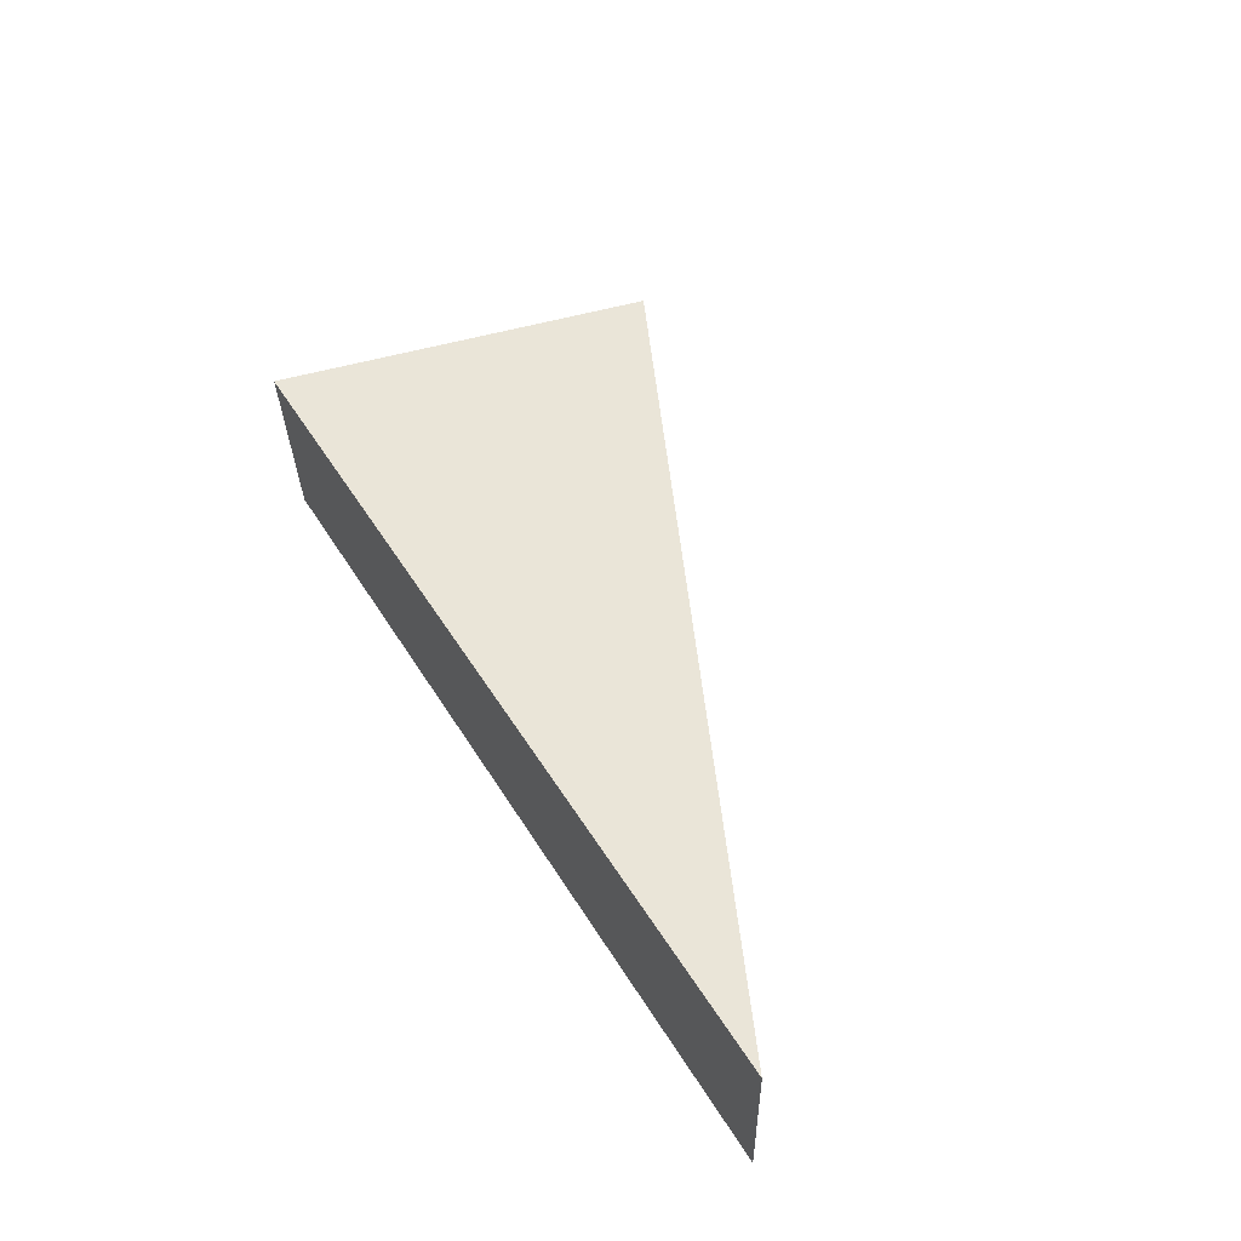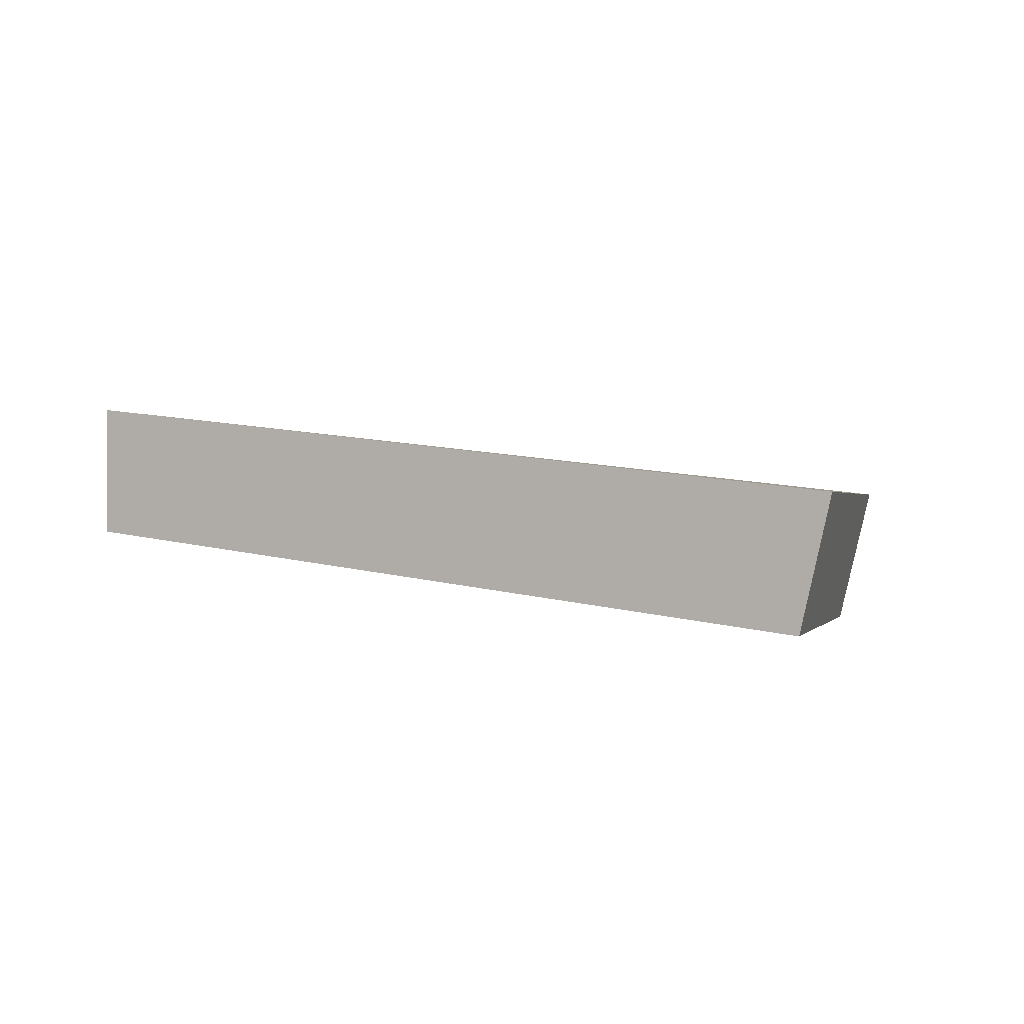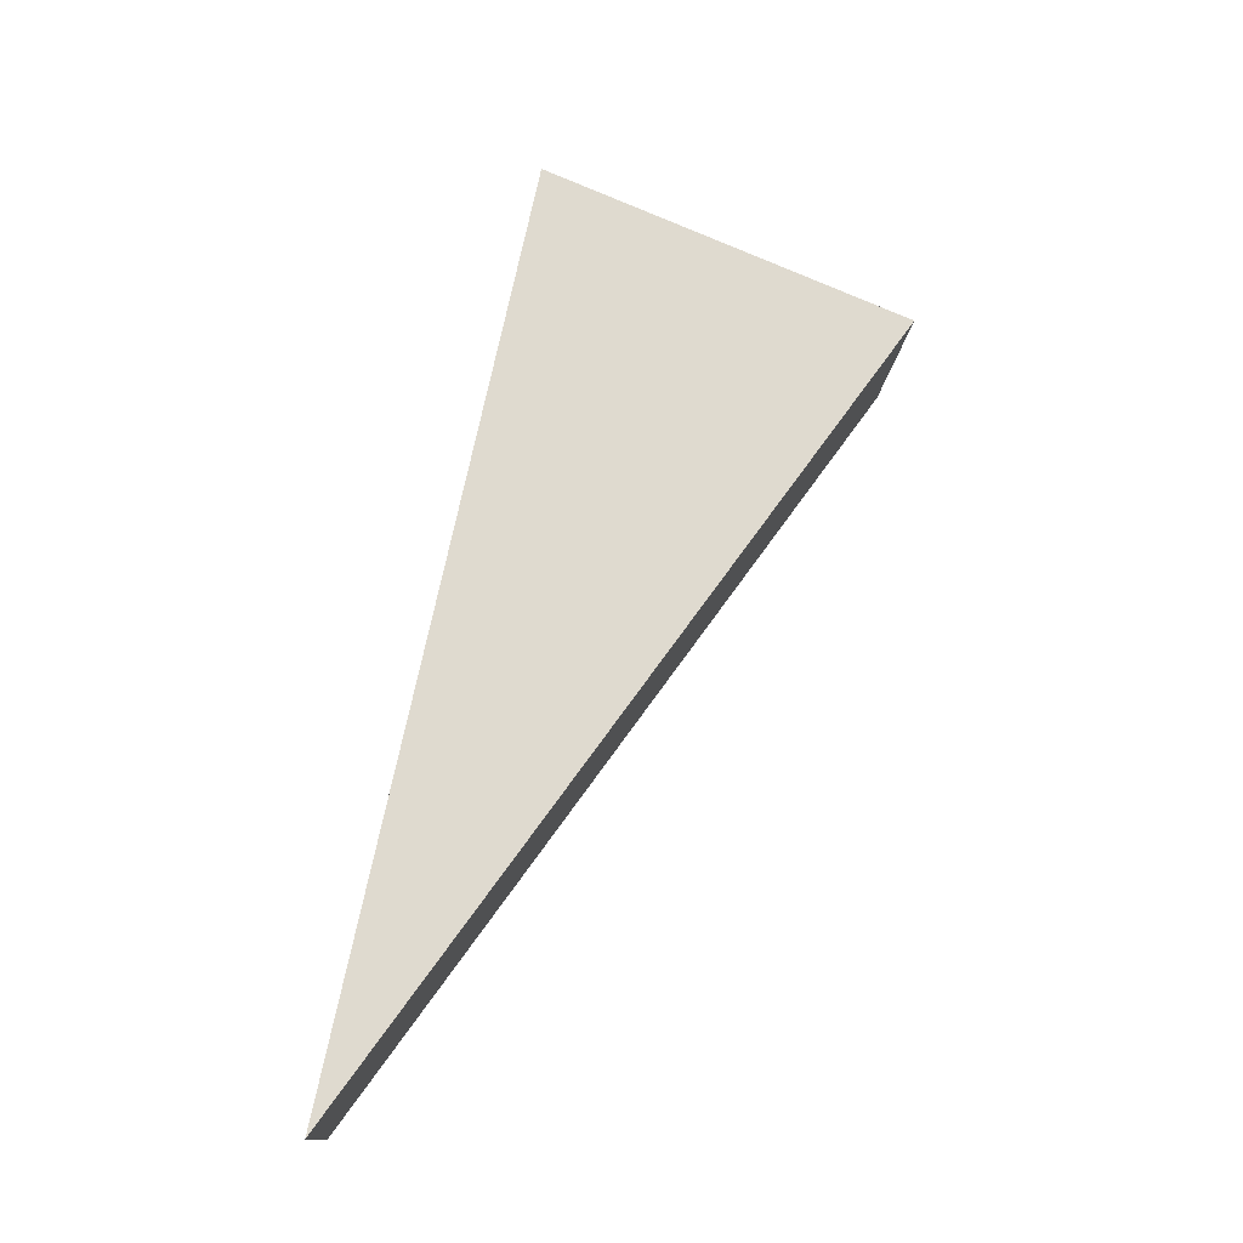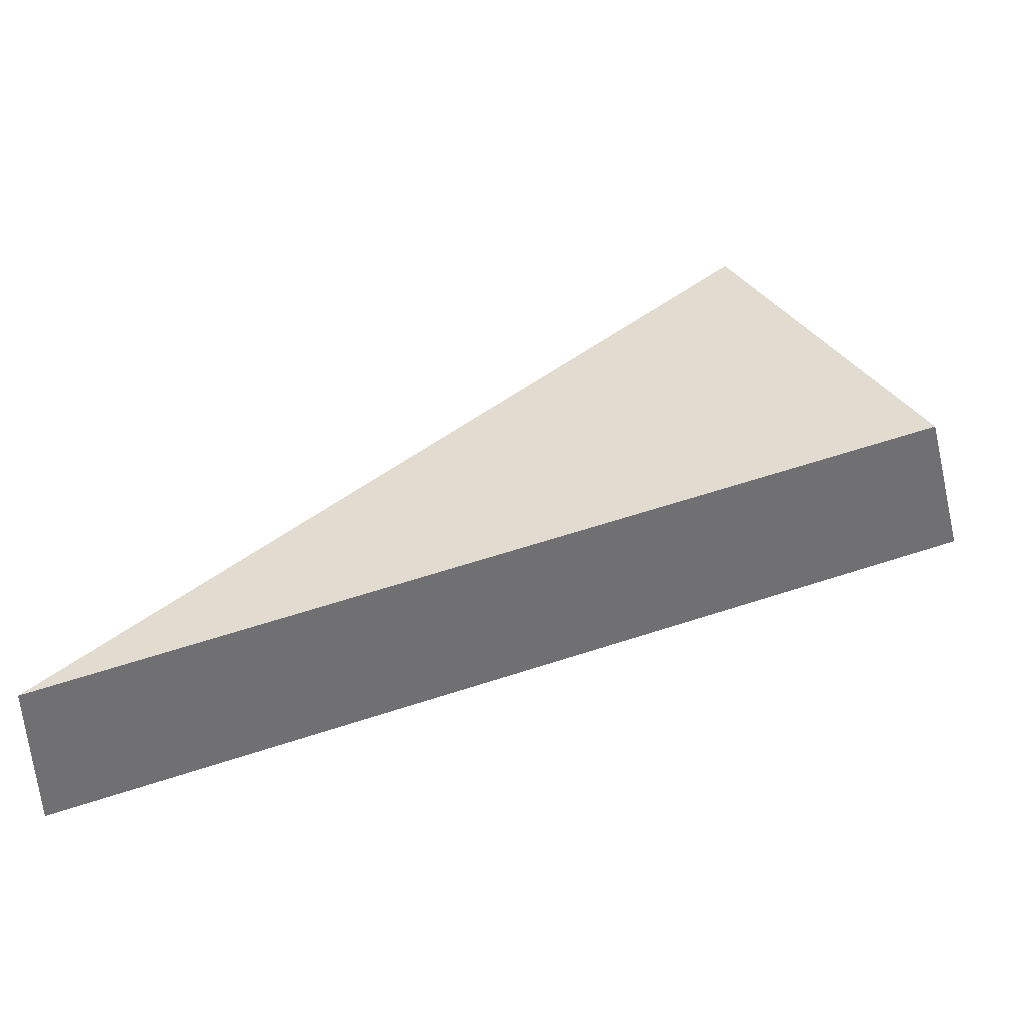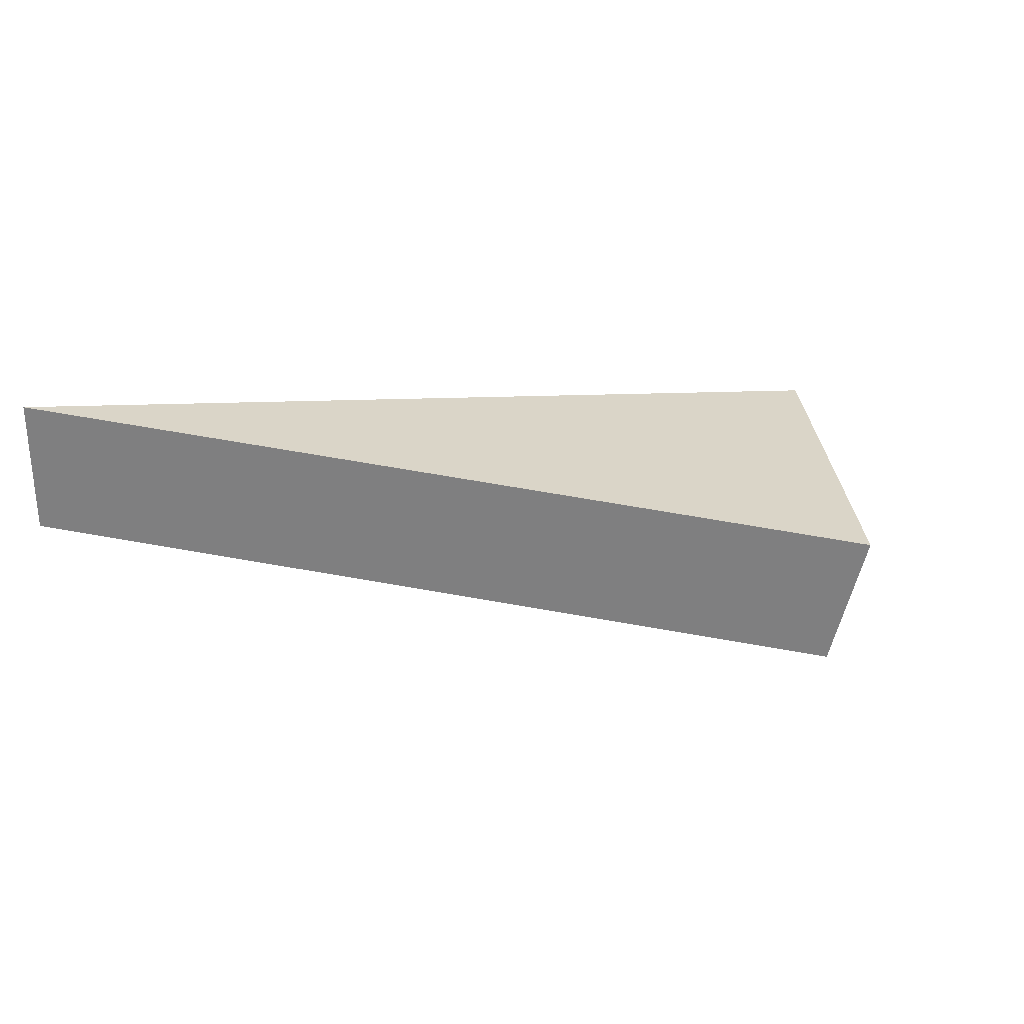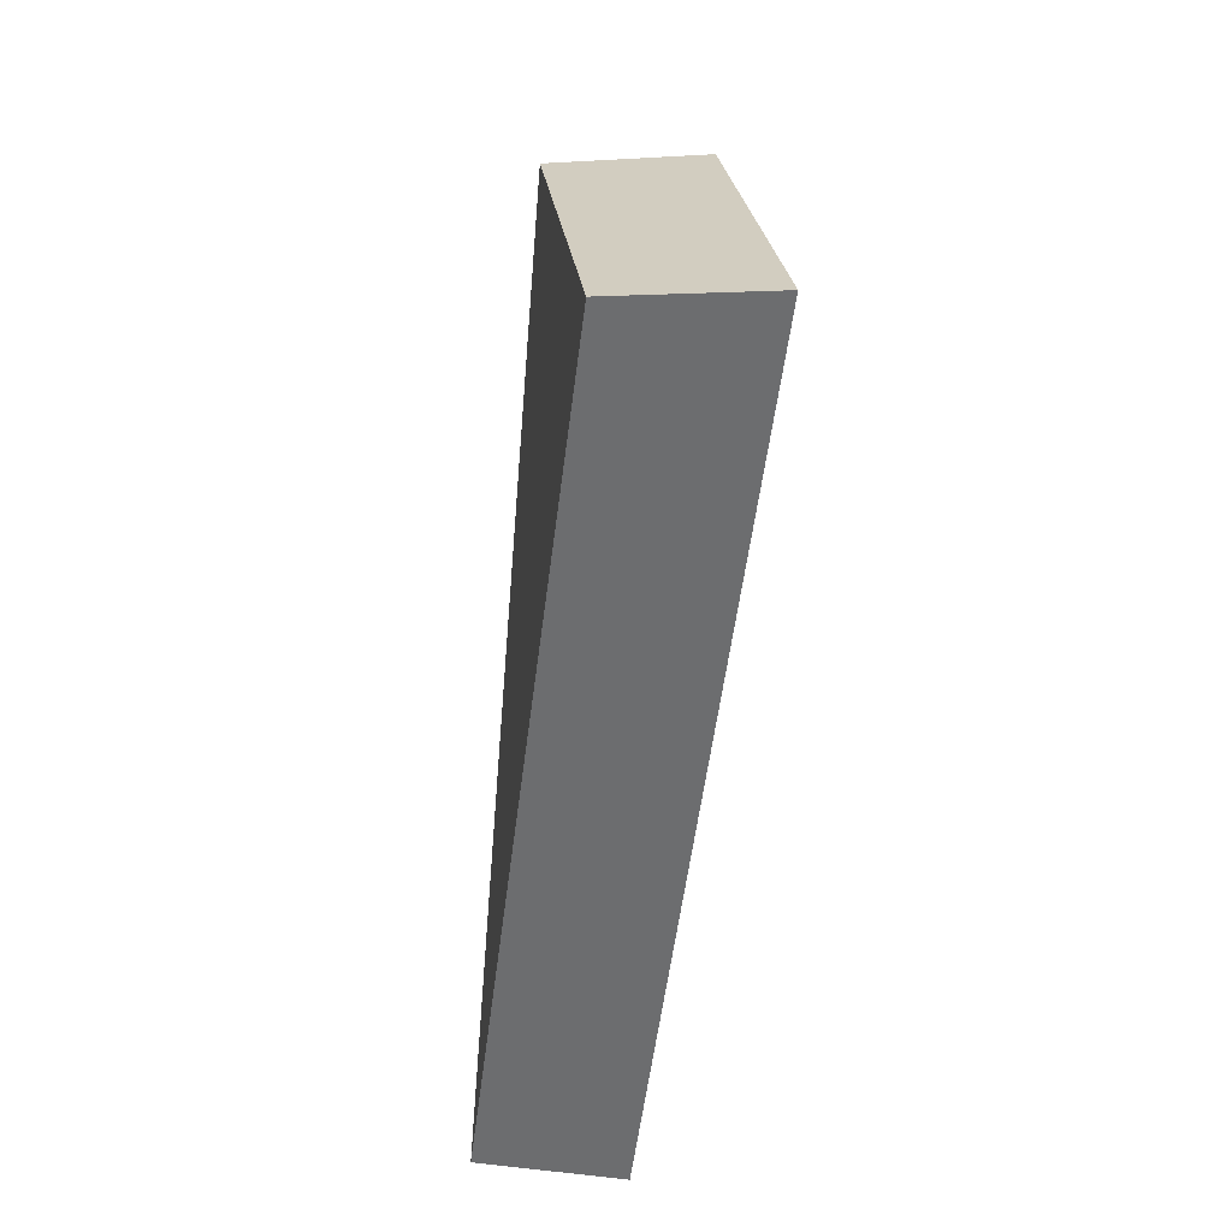
<metadata>
{"format":"obj","ext":"obj","renderer":"f3d","projection":"perspective","resolution":1024,"background":"white","views":[{"elev":52.5,"azim":-135.2,"up":"+Y"},{"elev":0.1,"azim":-12.0,"up":"+Y"},{"elev":77.3,"azim":-94.6,"up":"+Y"},{"elev":-54.3,"azim":1.8,"up":"+Z"},{"elev":29.1,"azim":-32.6,"up":"+Y"},{"elev":-37.9,"azim":75.9,"up":"+Z"}]}
</metadata>
<code>
v 2.053 0.1325 2.483
v 2.051 0.1325 2.487
v 2.042 0.1338 2.48
v 2.042 0.1356 2.48
v 2.042 0.1338 2.48
v 2.051 0.1325 2.487
v 2.051 0.1343 2.487
v 2.051 0.1343 2.487
v 2.051 0.1325 2.487
v 2.053 0.1325 2.483
v 2.053 0.1343 2.483
v 2.053 0.1343 2.483
v 2.053 0.1325 2.483
v 2.042 0.1338 2.48
v 2.042 0.1356 2.48
v 2.042 0.1356 2.48
v 2.051 0.1343 2.487
v 2.053 0.1343 2.483
f 1 2 3
f 4 5 6
f 4 6 7
f 8 9 10
f 8 10 11
f 12 13 14
f 12 14 15
f 16 17 18

</code>
